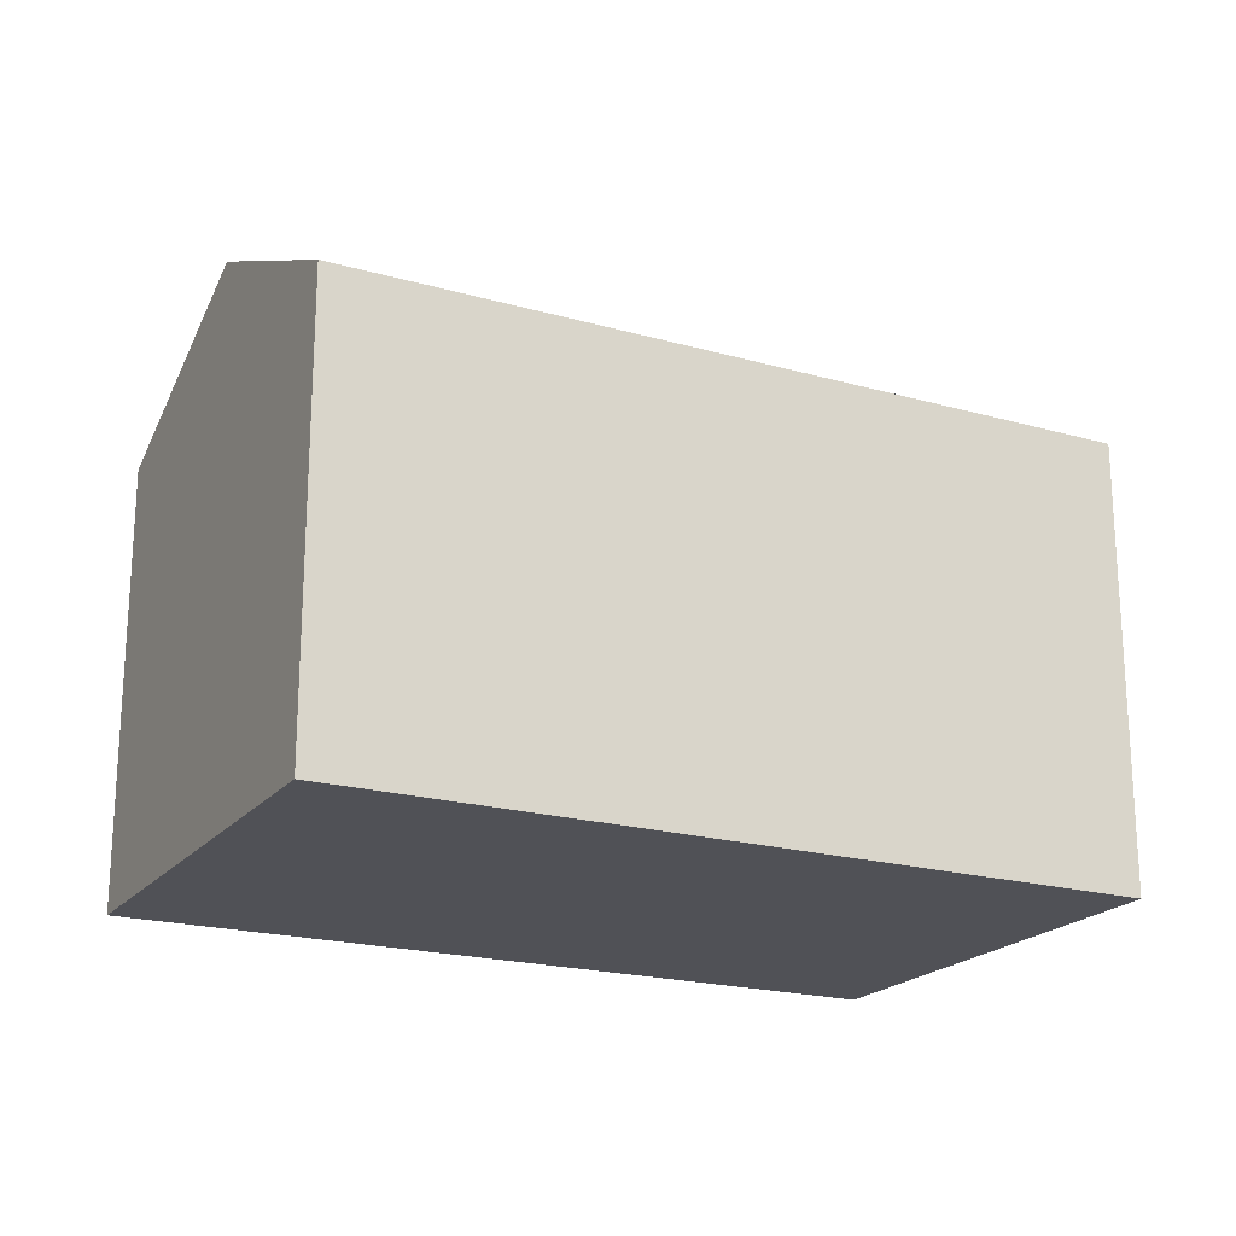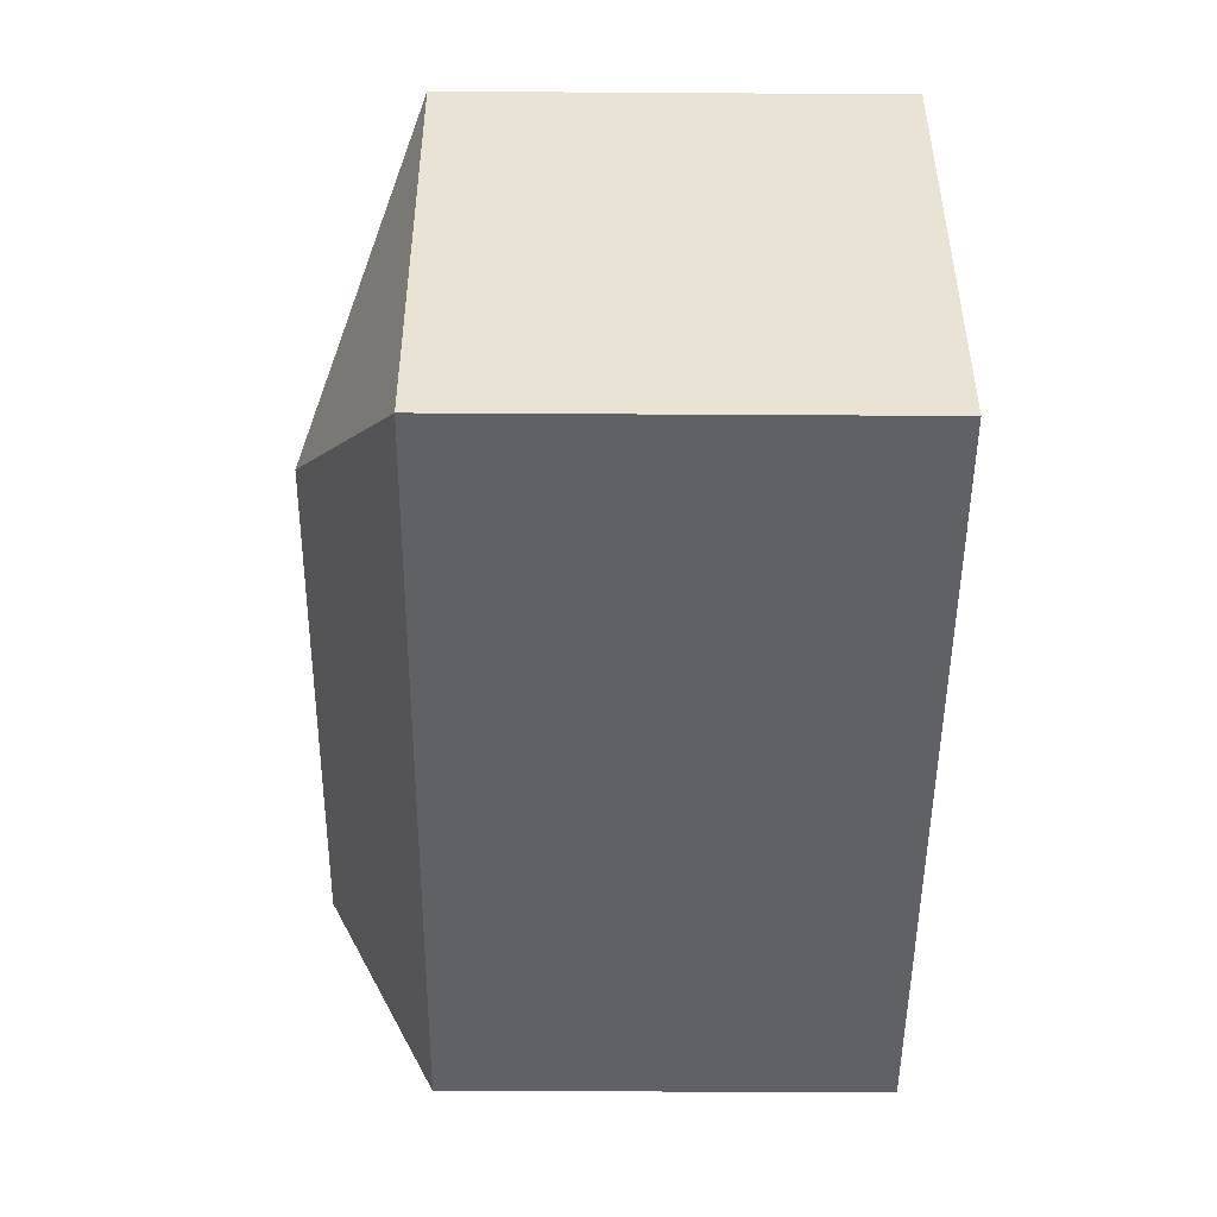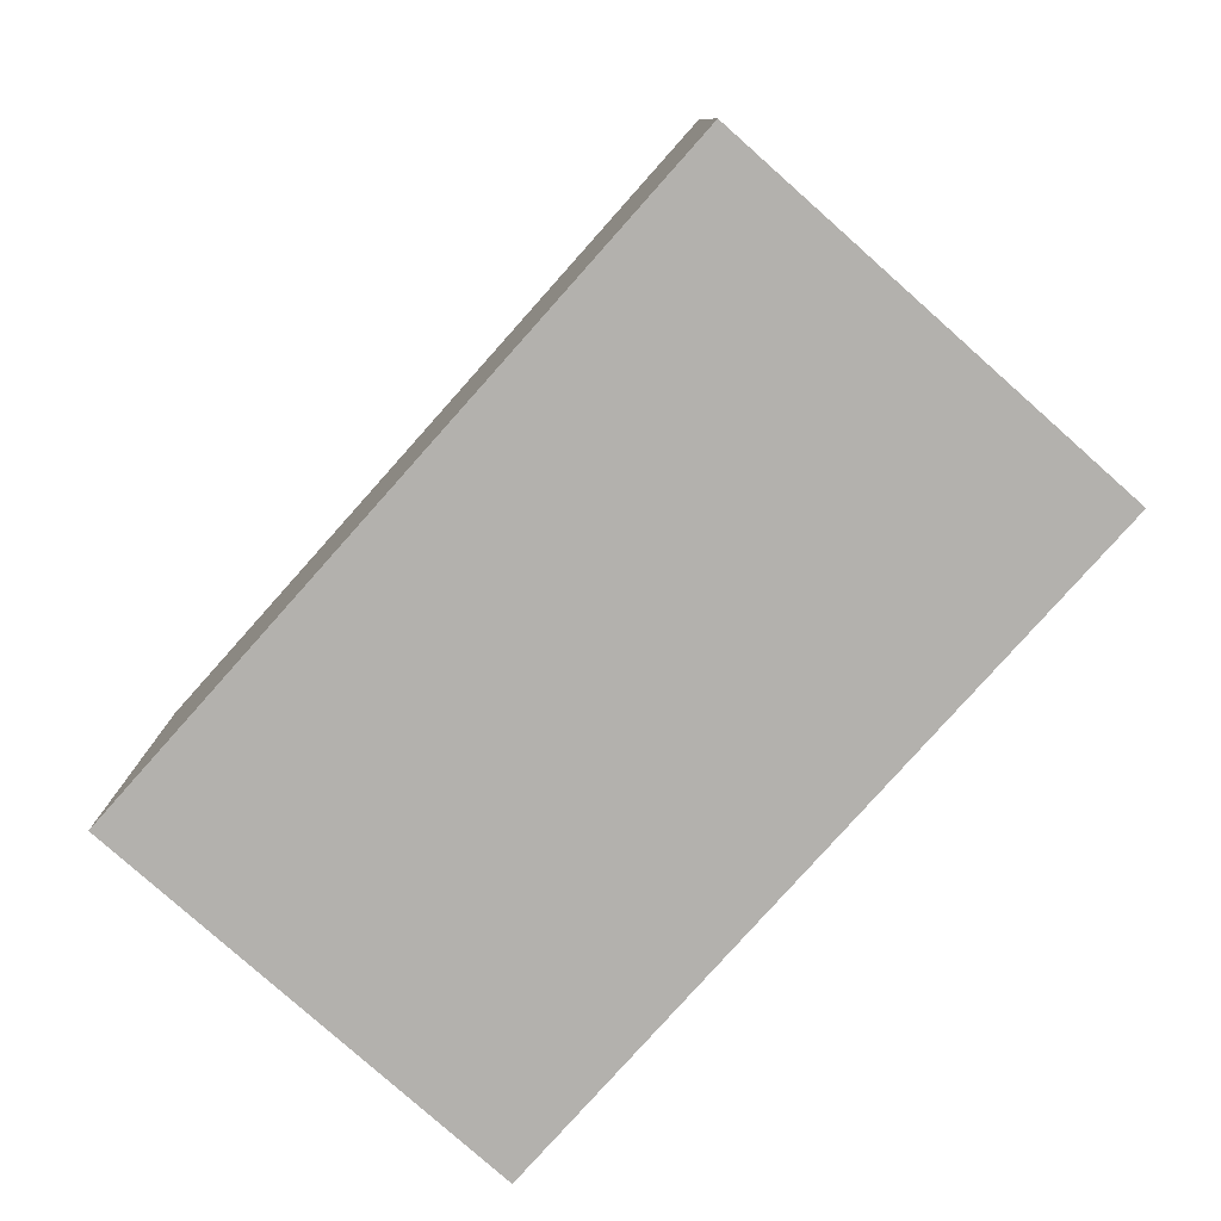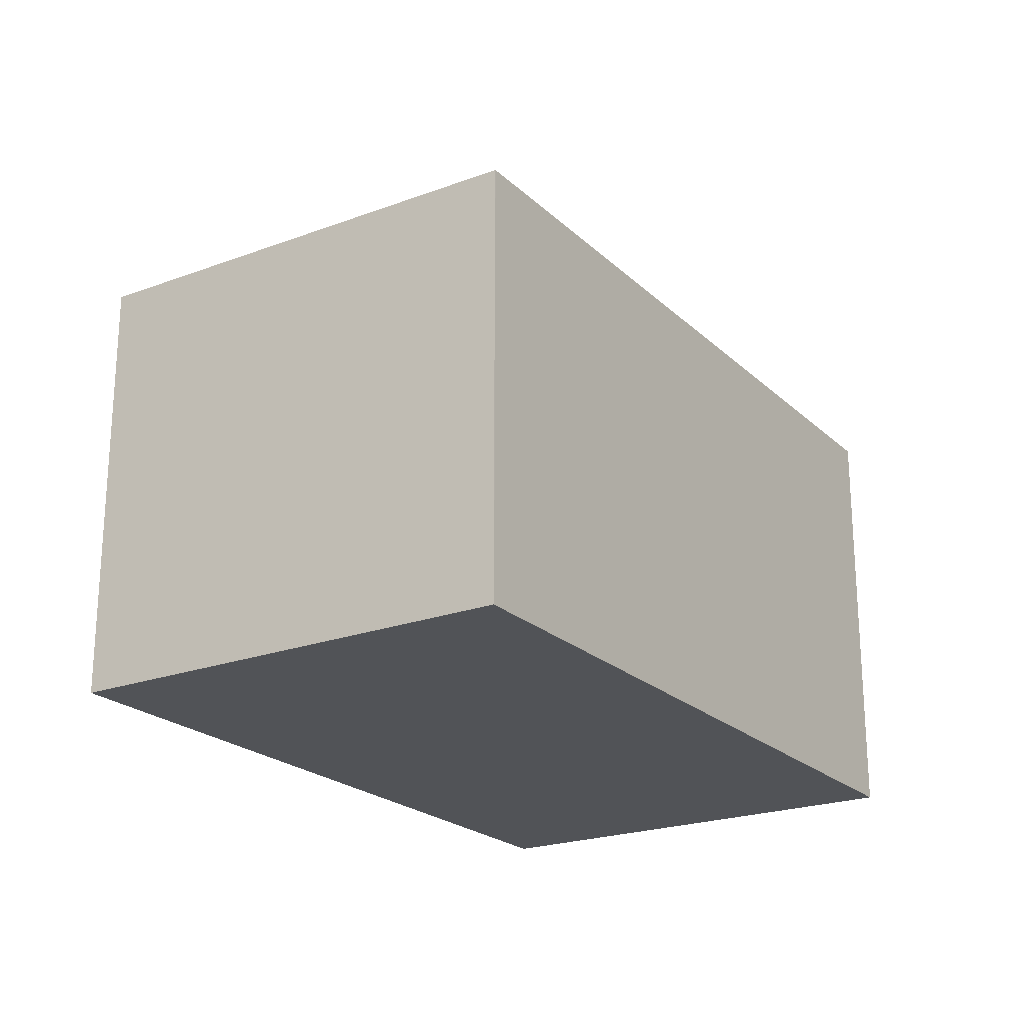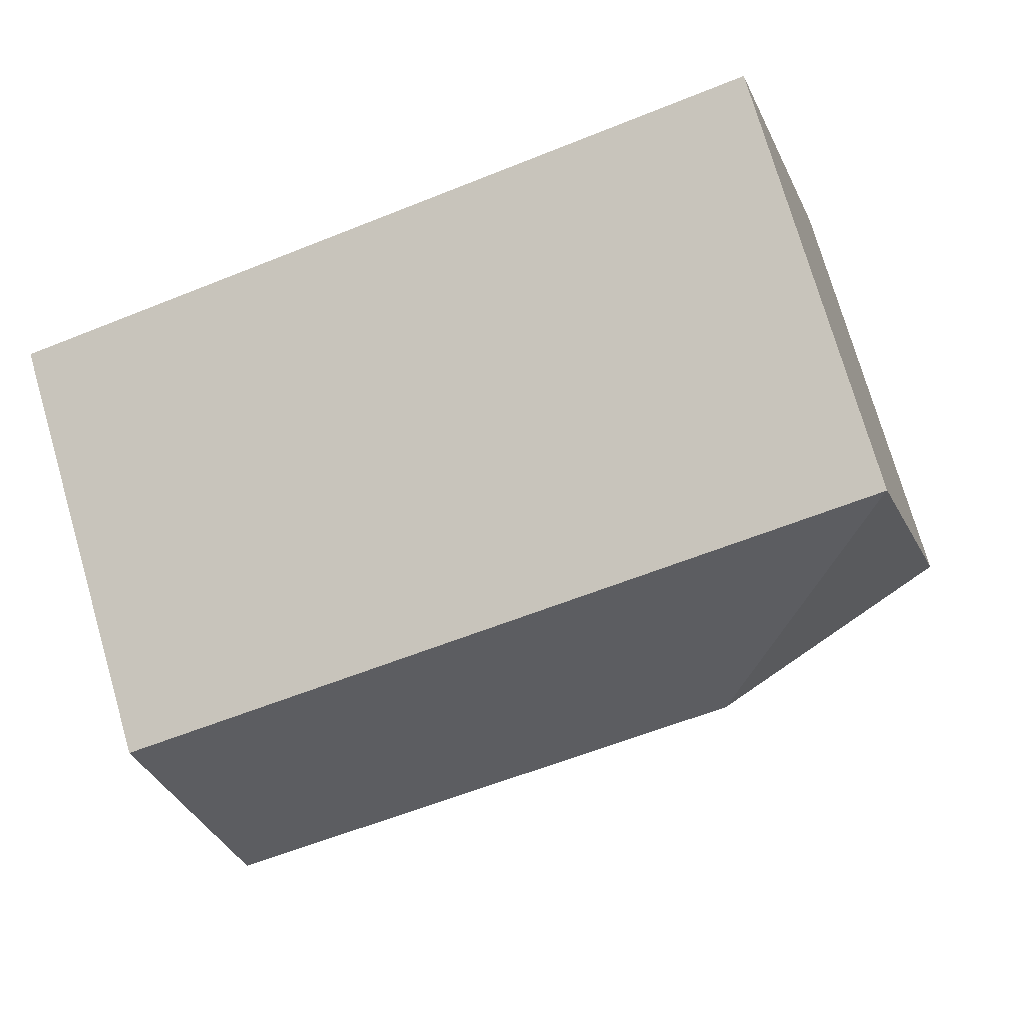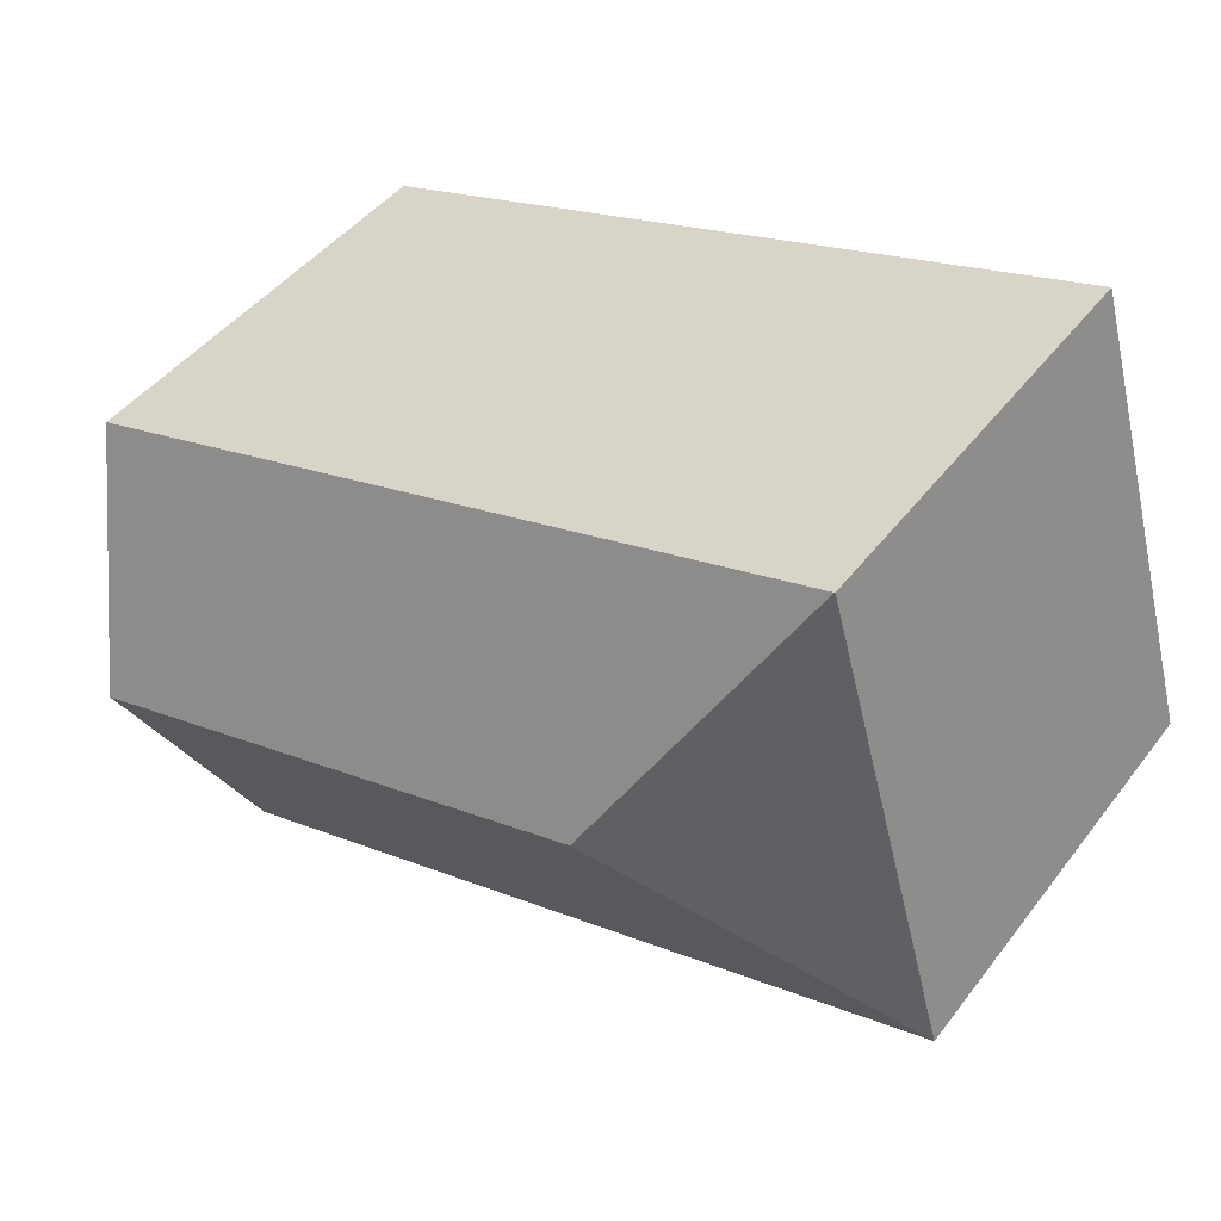
<metadata>
{"format":"obj","ext":"obj","renderer":"f3d","projection":"perspective","resolution":1024,"background":"white","views":[{"elev":-20.4,"azim":168.7,"up":"+Y"},{"elev":-33.3,"azim":-90.5,"up":"+Z"},{"elev":-79.2,"azim":-115.7,"up":"+Y"},{"elev":-22.1,"azim":-41.1,"up":"+Y"},{"elev":75.2,"azim":163.8,"up":"+Z"},{"elev":45.4,"azim":-145.0,"up":"+Z"}]}
</metadata>
<code>
v  20.11 11.68 -5.433
v  7.74 14.47 4.284
v  21.75 14.47 0.282
v  20.02 11.52 -5.753
v  9.313 11.53 -2.676
v  0 11.54 7.064e-16
v  3.444 11.53 12.03
v  23.48 11.53 6.303
v  3.425 11.52 12.03
v  20.02 3.523e-16 -5.753
v  20.11 3.327e-16 -5.433
v  21.75 -1.727e-17 0.282
v  23.48 -3.859e-16 6.303
v  9.313 1.639e-16 -2.676
v  0 0 0
v  3.425 -7.367e-16 12.03
v  3.444 -7.364e-16 12.03
g defaultobject
f 1 2 3
f 2 1 4
f 2 4 5
f 2 5 6
f 3 7 8
f 7 3 2
f 9 2 6
f 2 9 7
f 1 10 4
f 10 1 3
f 10 3 8
f 10 8 11
f 11 8 12
f 12 8 13
f 10 5 4
f 5 10 6
f 6 10 14
f 6 14 15
f 15 9 6
f 9 15 16
f 9 17 7
f 17 9 16
f 17 8 7
f 8 17 13
f 14 16 15
f 16 14 17
f 17 14 13
f 13 14 12
f 12 14 10
f 12 10 11

</code>
